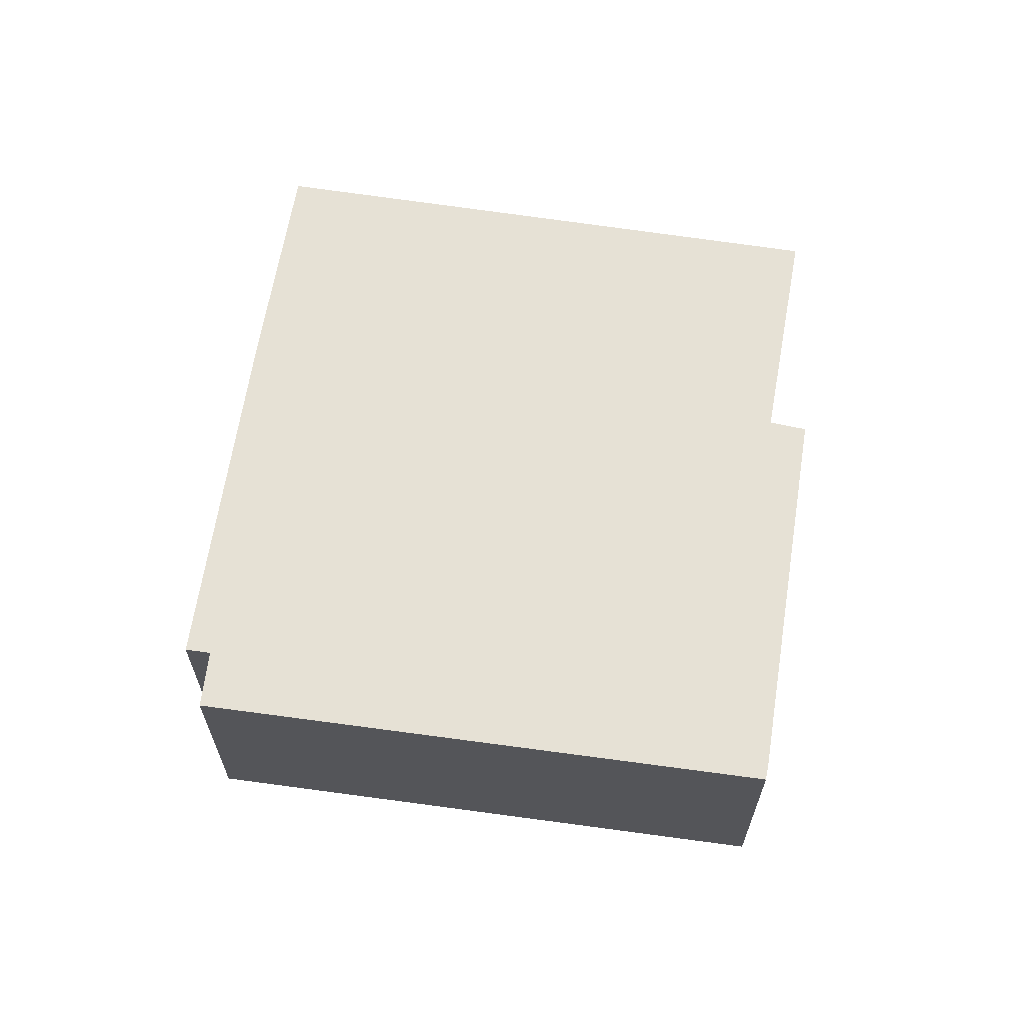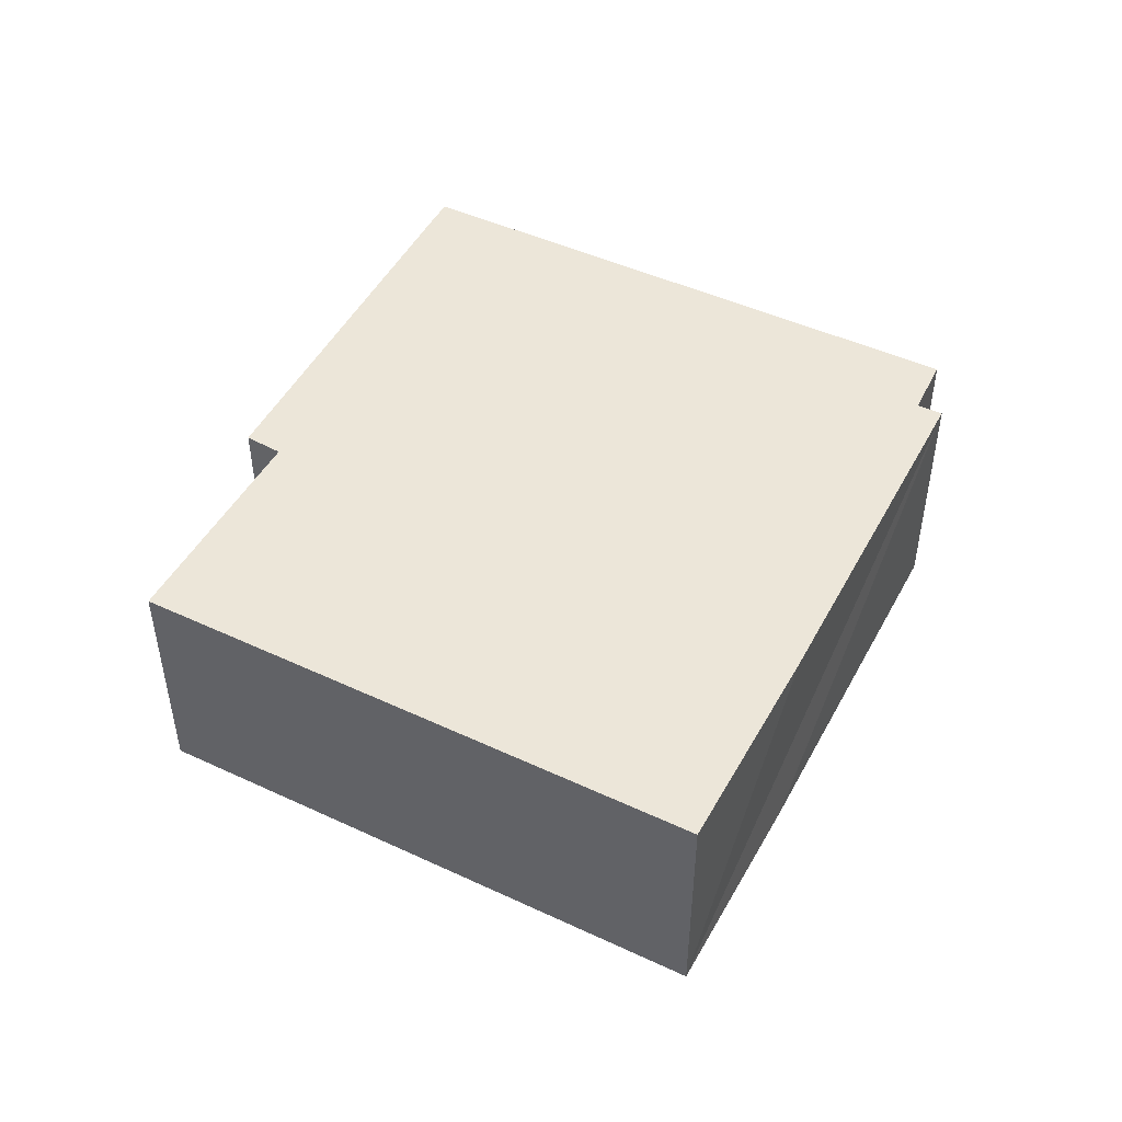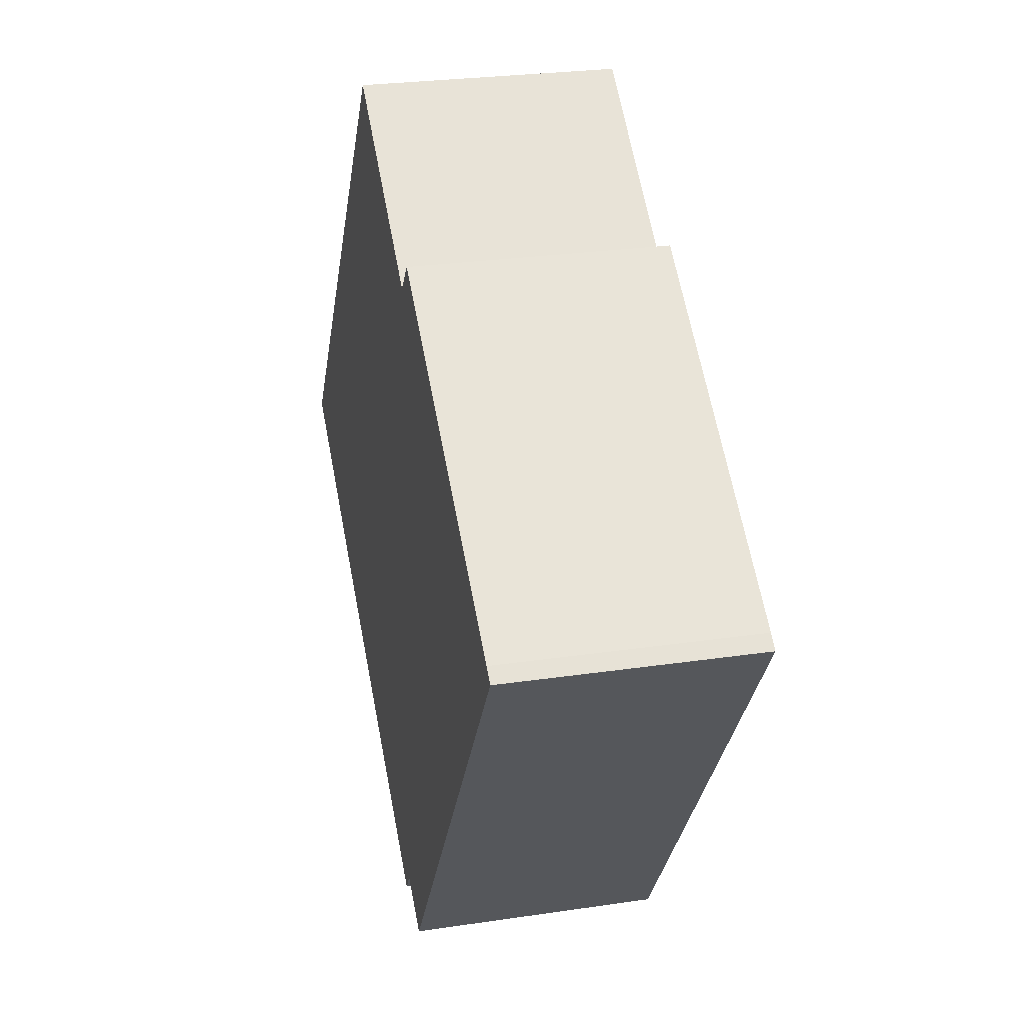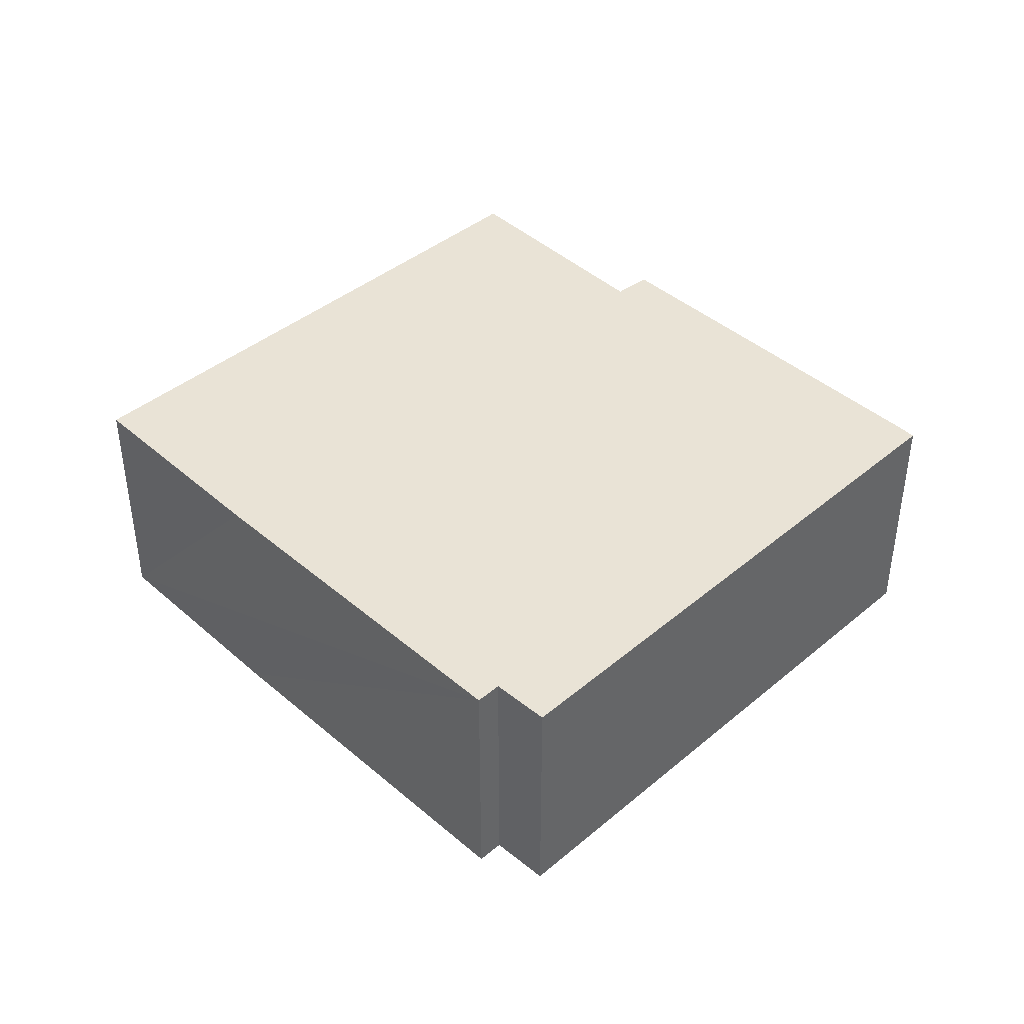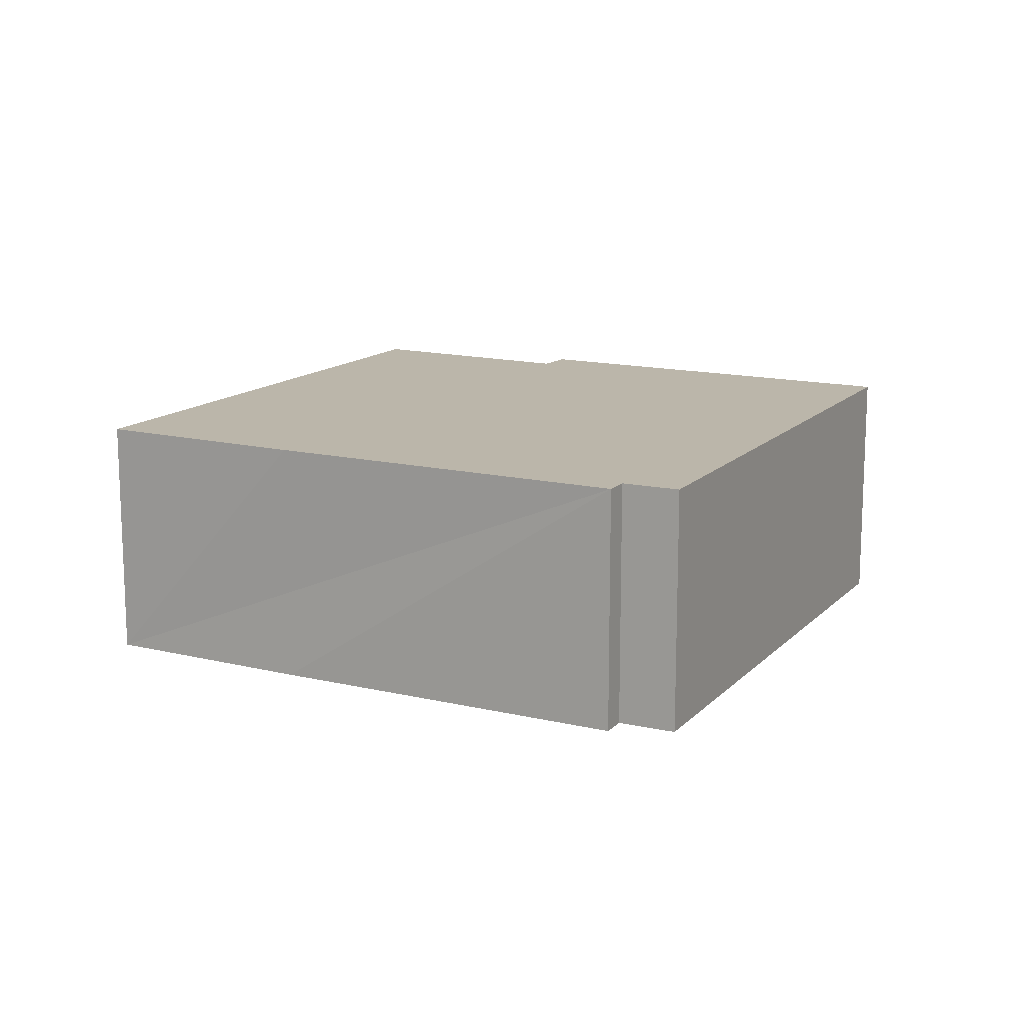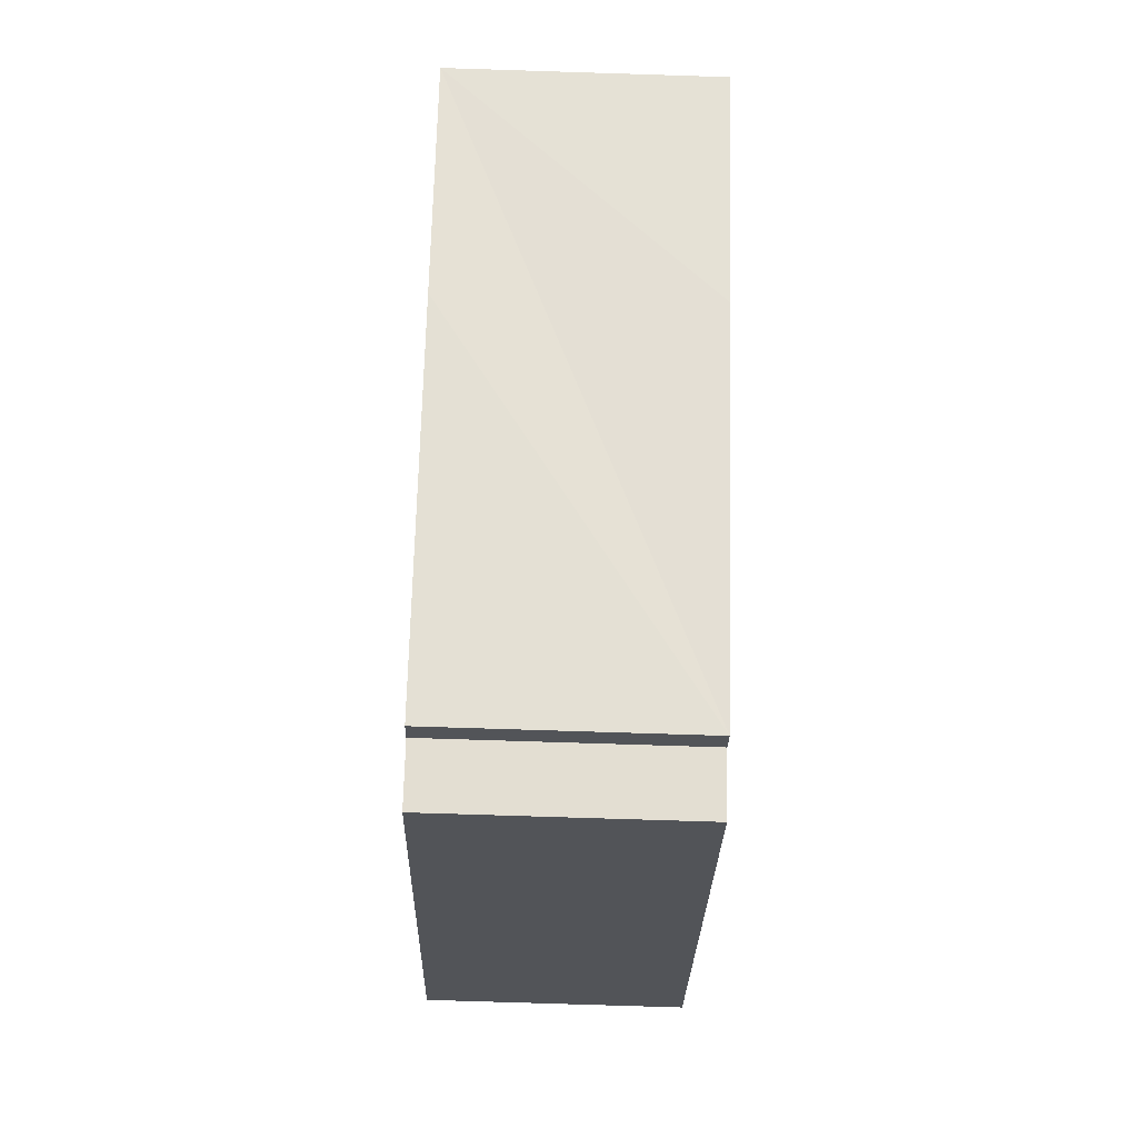
<metadata>
{"format":"obj","ext":"obj","renderer":"f3d","projection":"perspective","resolution":1024,"background":"white","views":[{"elev":64.7,"azim":-117.1,"up":"+Y"},{"elev":49.2,"azim":81.5,"up":"+Y"},{"elev":26.2,"azim":-103.3,"up":"+Z"},{"elev":42.2,"azim":-170.2,"up":"+Y"},{"elev":14.1,"azim":171.9,"up":"+Y"},{"elev":-77.9,"azim":88.2,"up":"+Z"}]}
</metadata>
<code>
v  4.005 2.957 2.927
v  4.304 2.957 2.568
v  0.161 2.957 0.128
v  0 2.957 1.811e-16
v  4.687 2.957 -5.462
v  4.095 2.957 -5.864
v  8.526 2.957 -3.086
v  10.65 2.957 -1.502
v  6.488 2.957 4.237
v  4.87 2.957 -5.723
v  4.005 -1.792e-16 2.927
v  4.304 -1.572e-16 2.568
v  6.488 -2.594e-16 4.237
v  10.65 9.197e-17 -1.502
v  0.161 -7.838e-18 0.128
v  0 0 0
v  8.526 1.89e-16 -3.086
v  4.87 3.504e-16 -5.723
v  4.687 3.345e-16 -5.462
v  4.095 3.591e-16 -5.864
g defaultobject
f 1 2 3
f 4 5 6
f 5 4 7
f 7 4 8
f 8 4 2
f 8 2 9
f 2 4 3
f 7 10 5
f 11 2 1
f 2 11 12
f 13 8 9
f 8 13 14
f 12 9 2
f 9 12 13
f 15 1 3
f 1 15 11
f 16 3 4
f 3 16 15
f 14 7 8
f 7 14 10
f 10 14 17
f 10 17 18
f 19 6 5
f 6 19 20
f 18 5 10
f 5 18 19
f 20 4 6
f 4 20 16
f 13 17 14
f 17 13 12
f 17 12 18
f 18 12 11
f 18 11 19
f 19 11 15
f 19 15 20
f 20 15 16

</code>
